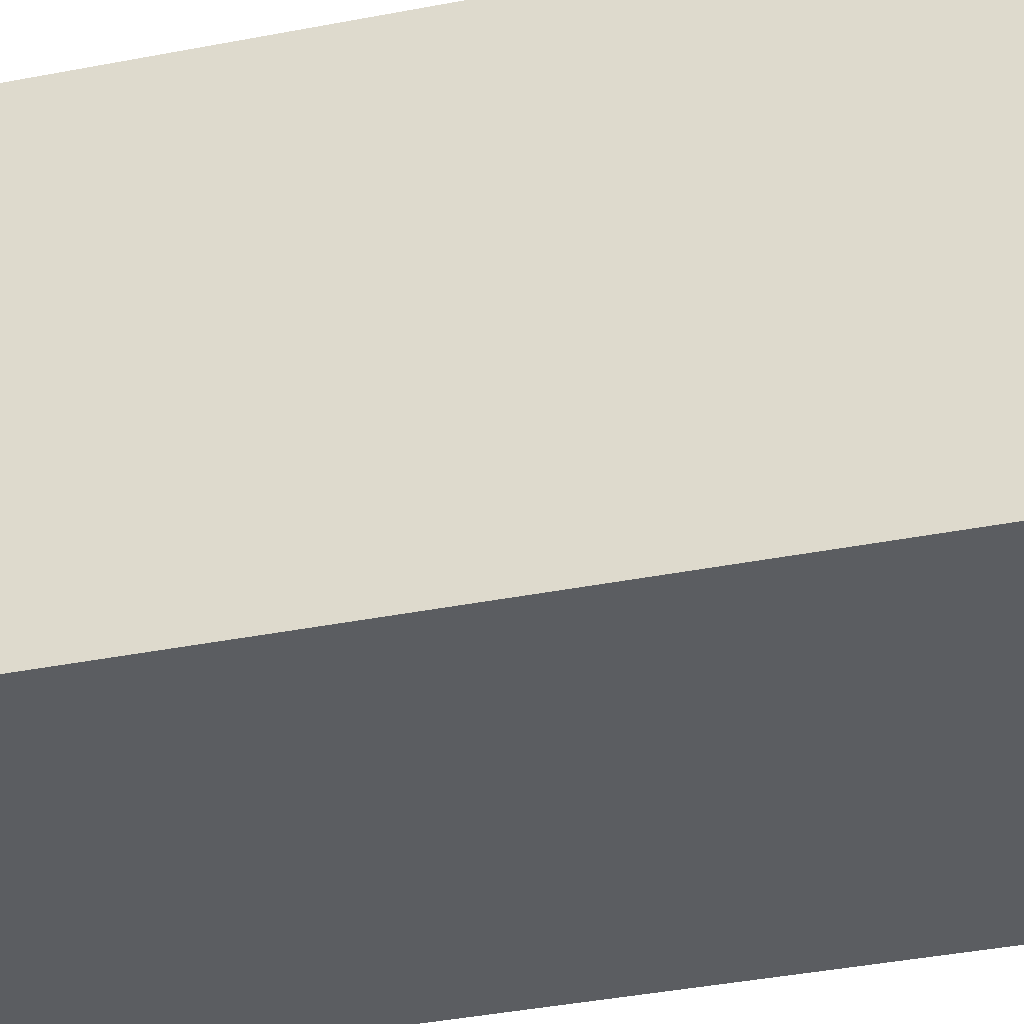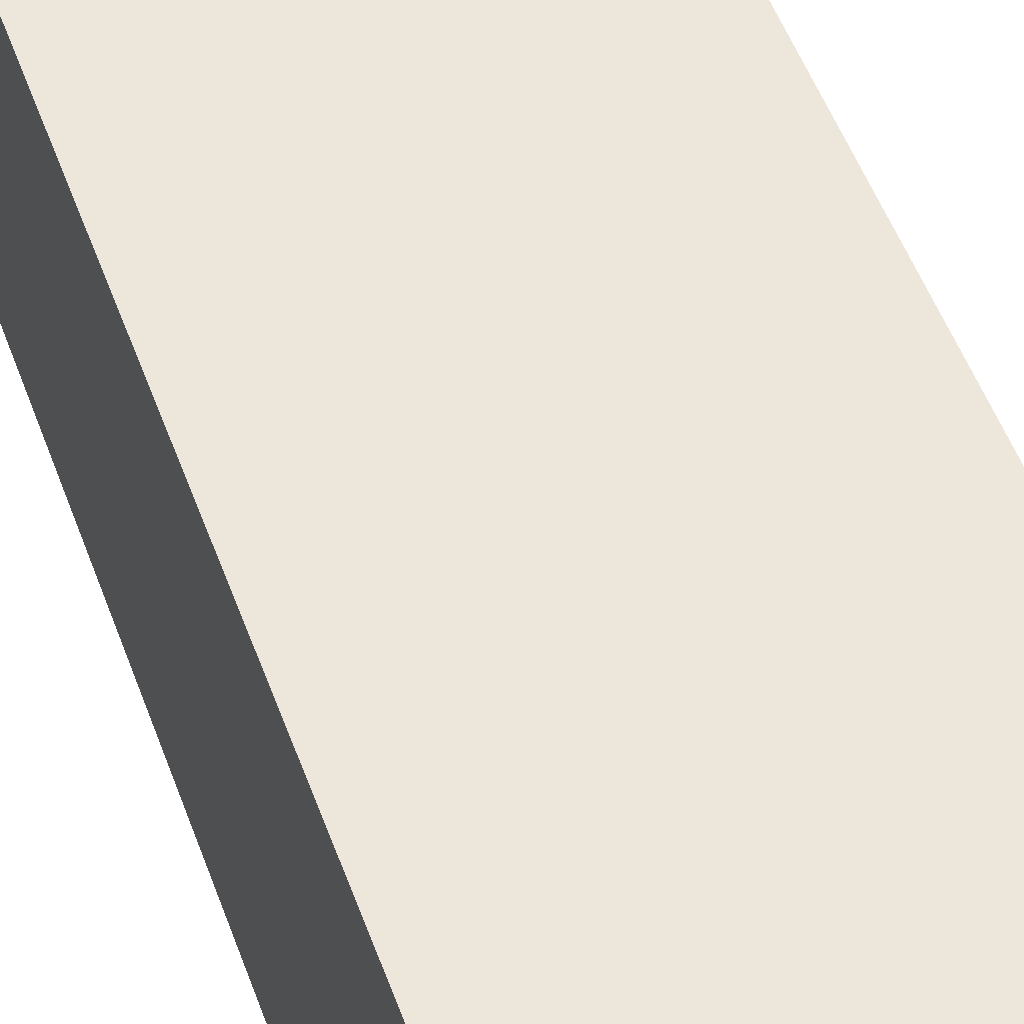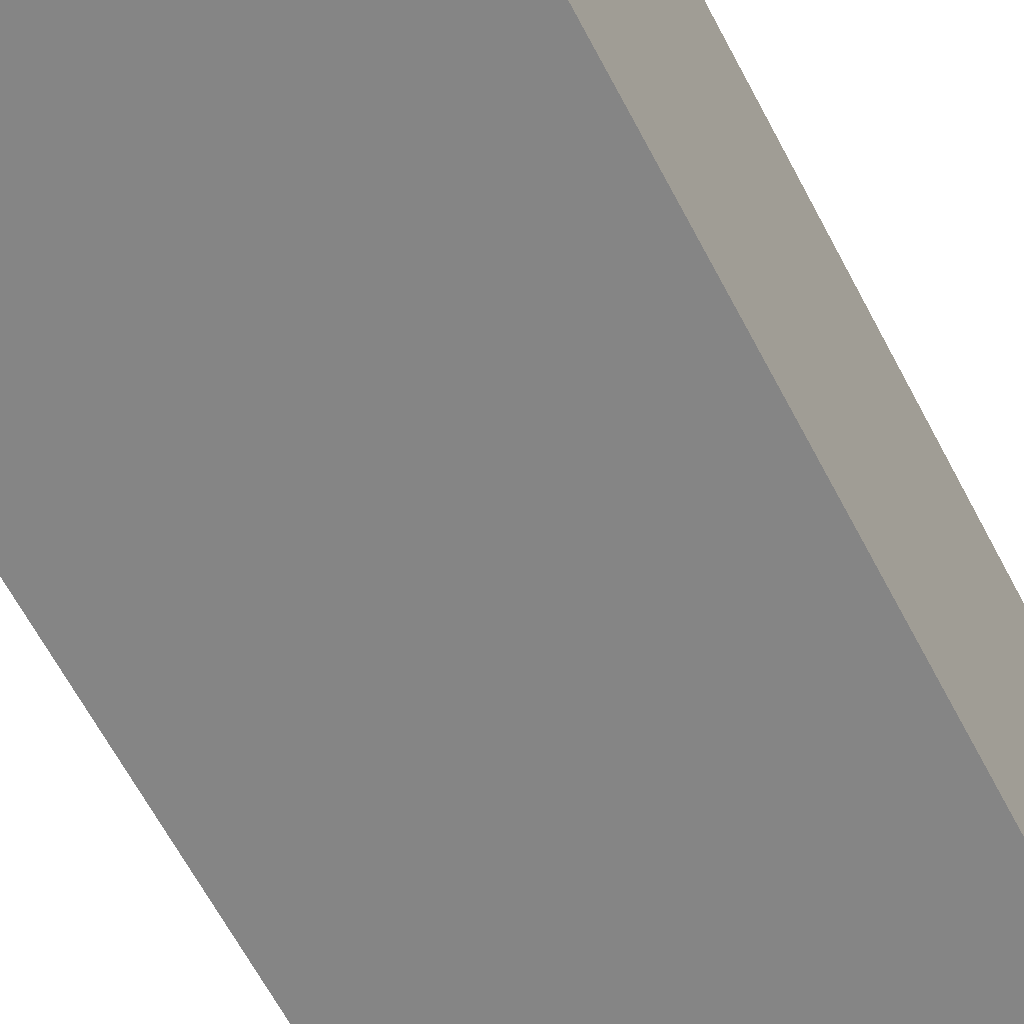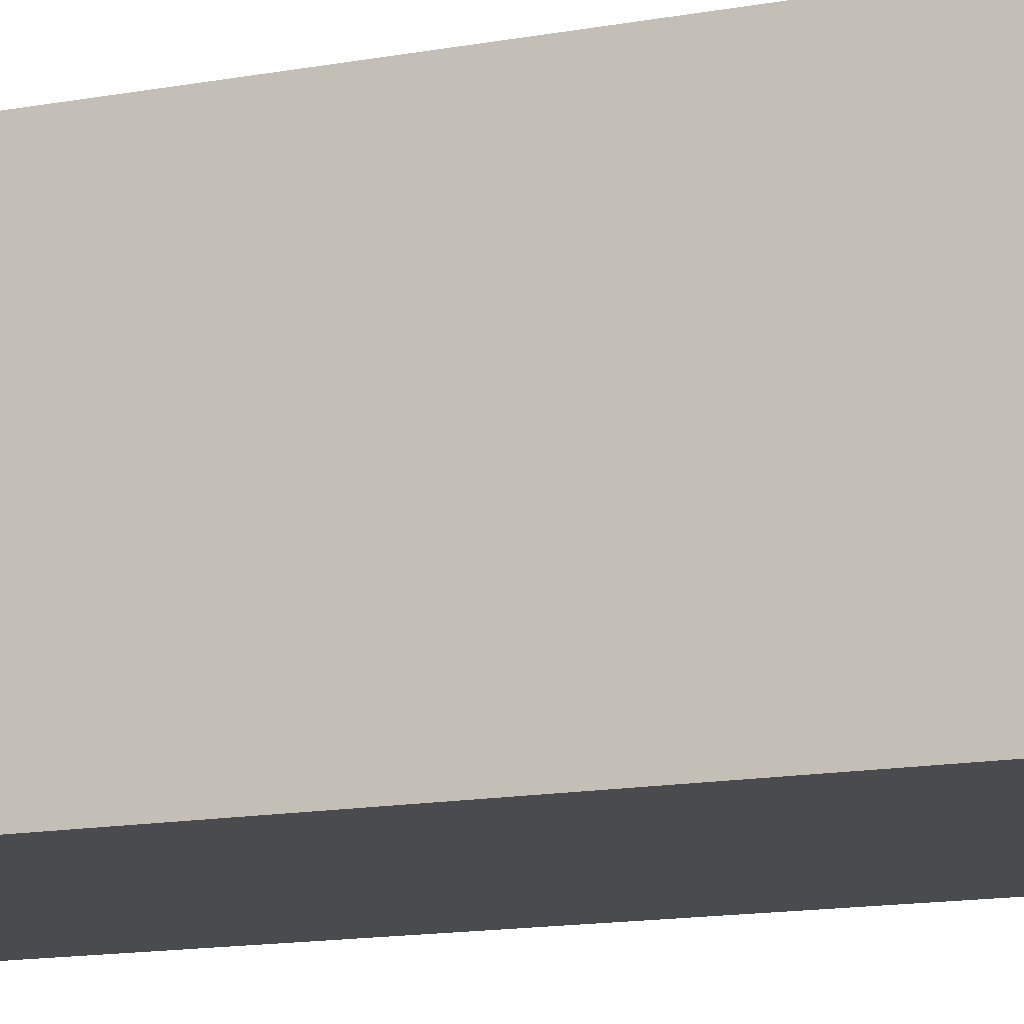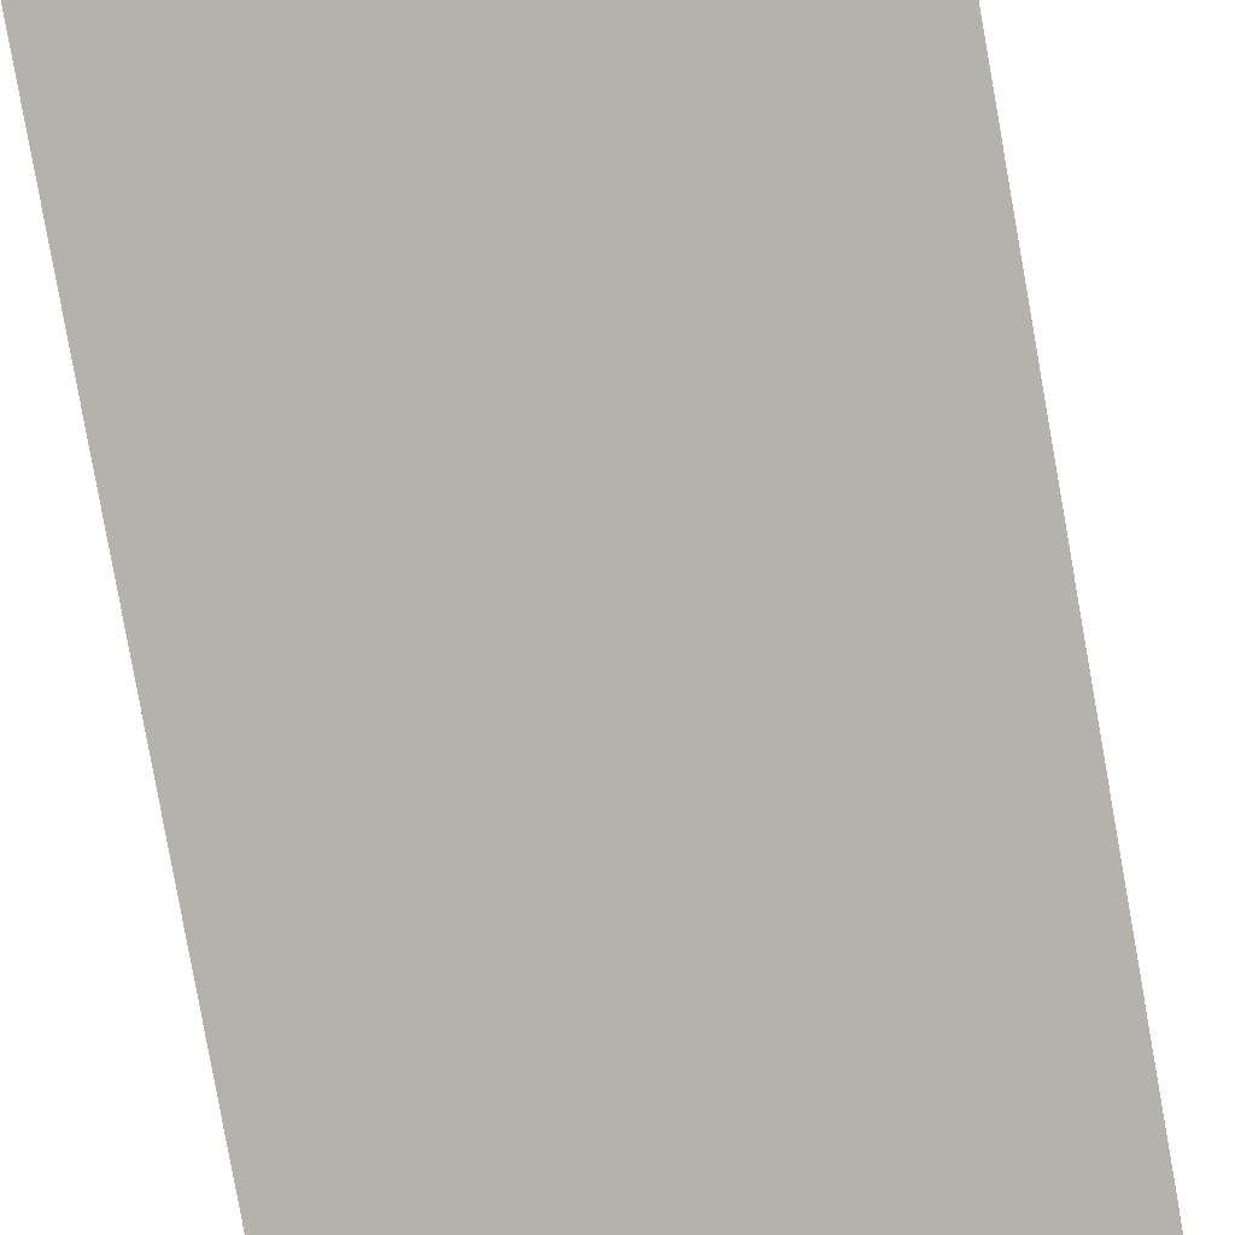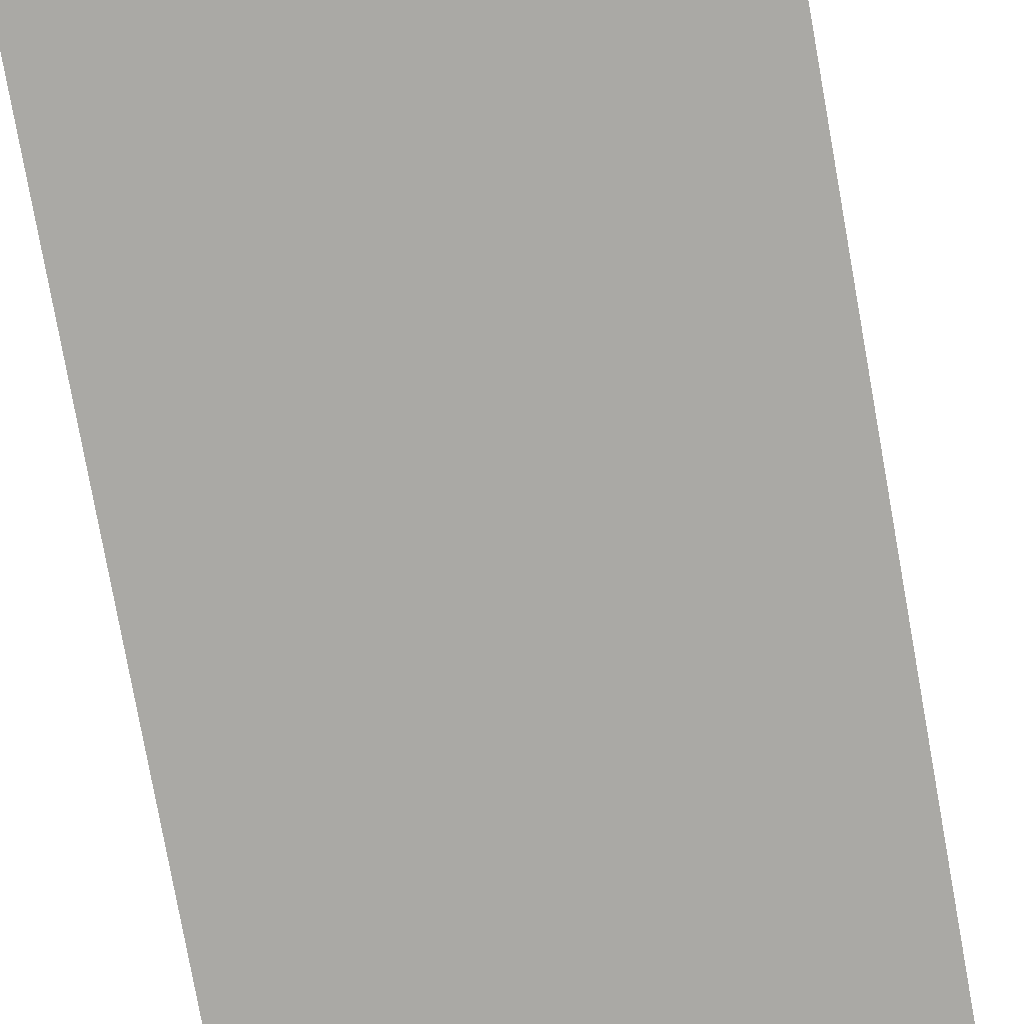
<metadata>
{"format":"obj","ext":"obj","renderer":"f3d","projection":"perspective","resolution":1024,"background":"white","views":[{"elev":-35.6,"azim":104.8,"up":"+Z"},{"elev":51.9,"azim":-19.7,"up":"+Z"},{"elev":-61.7,"azim":27.2,"up":"+Z"},{"elev":-13.9,"azim":112.4,"up":"+Z"},{"elev":-79.5,"azim":10.1,"up":"+Z"},{"elev":-75.4,"azim":-169.9,"up":"+Z"}]}
</metadata>
<code>
o arm_jacket_arm_Cube.001
v 0.5 -1.5 0.5
v 0.5 1.5 0.5
v -0.5 -1.5 0.5
v -0.5 1.5 0.5
v 0.5 -1.5 -0.5
v 0.5 1.5 -0.5
v -0.5 -1.5 -0.5
v -0.5 1.5 -0.5
f 2 3 1
f 4 7 3
f 8 5 7
f 6 1 5
f 7 1 3
f 4 6 8
f 2 4 3
f 4 8 7
f 8 6 5
f 6 2 1
f 7 5 1
f 4 2 6

</code>
